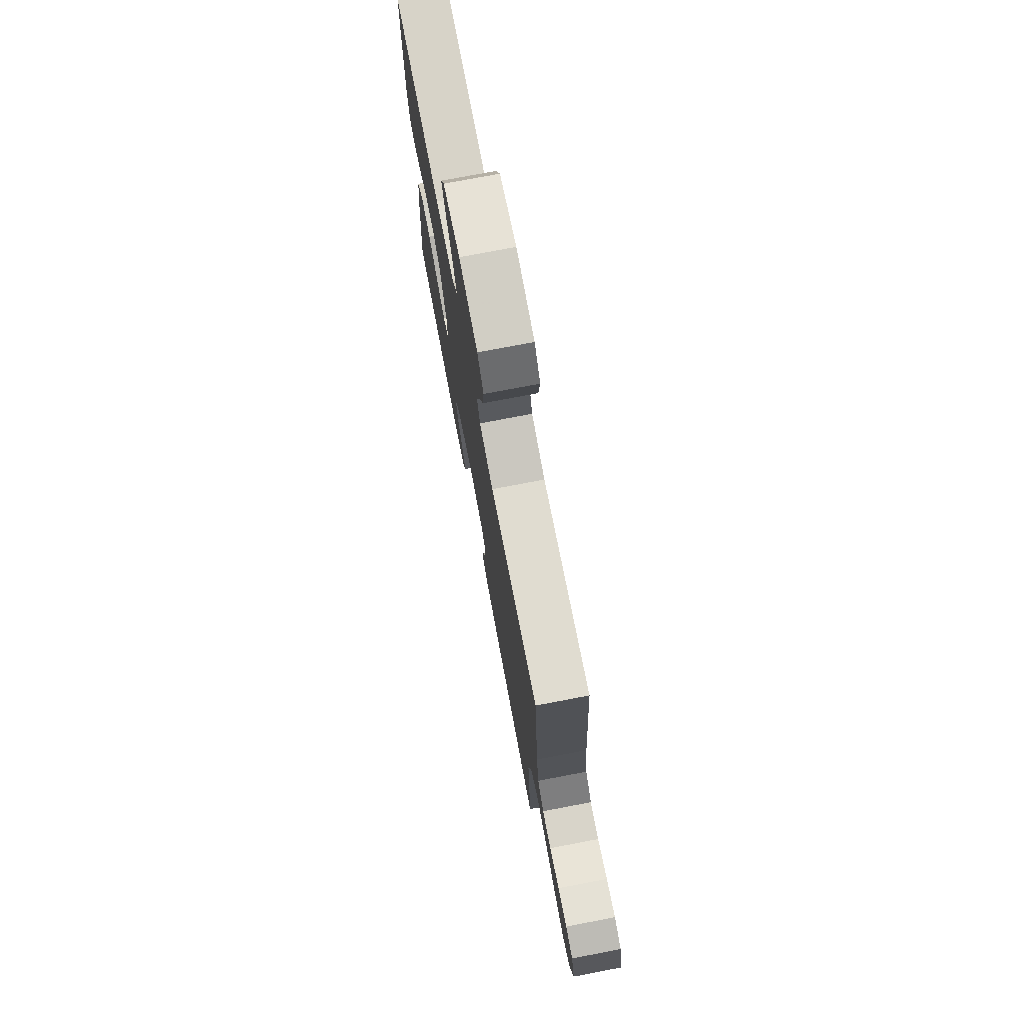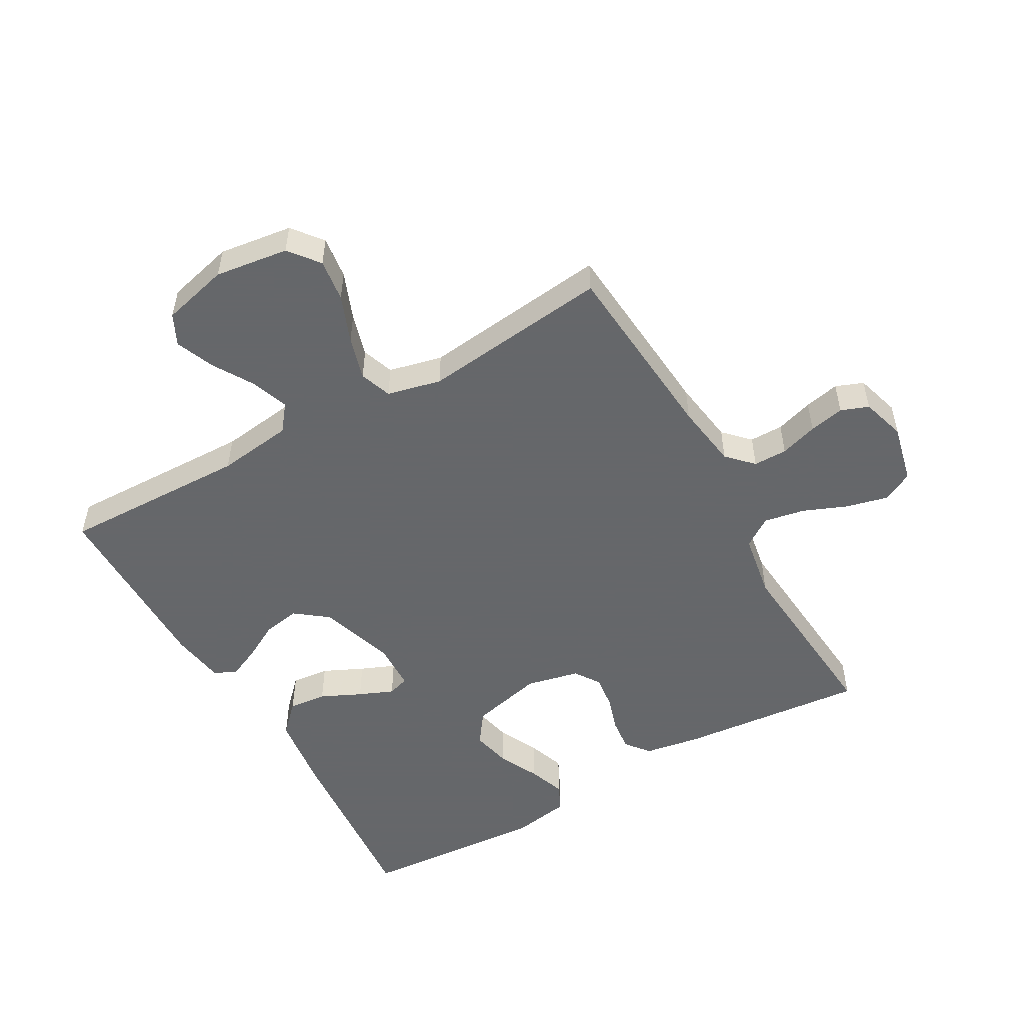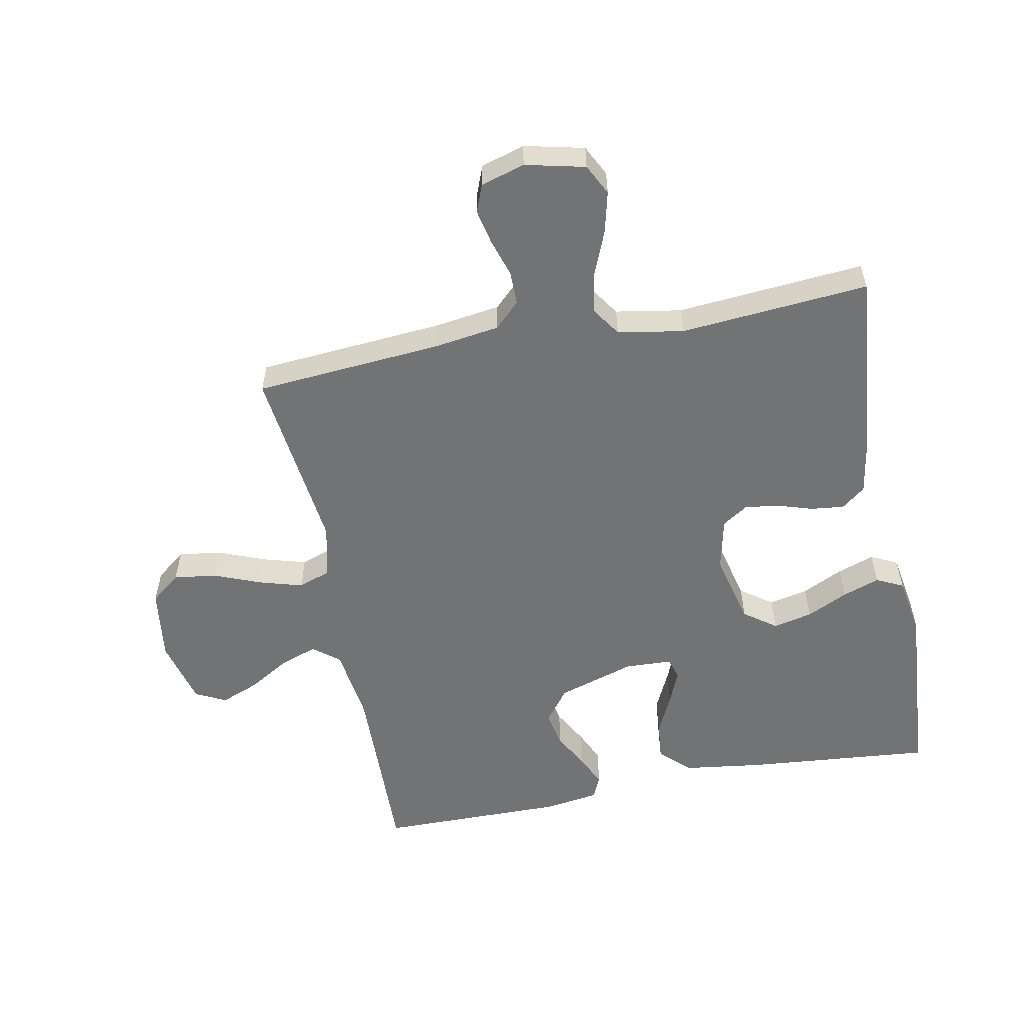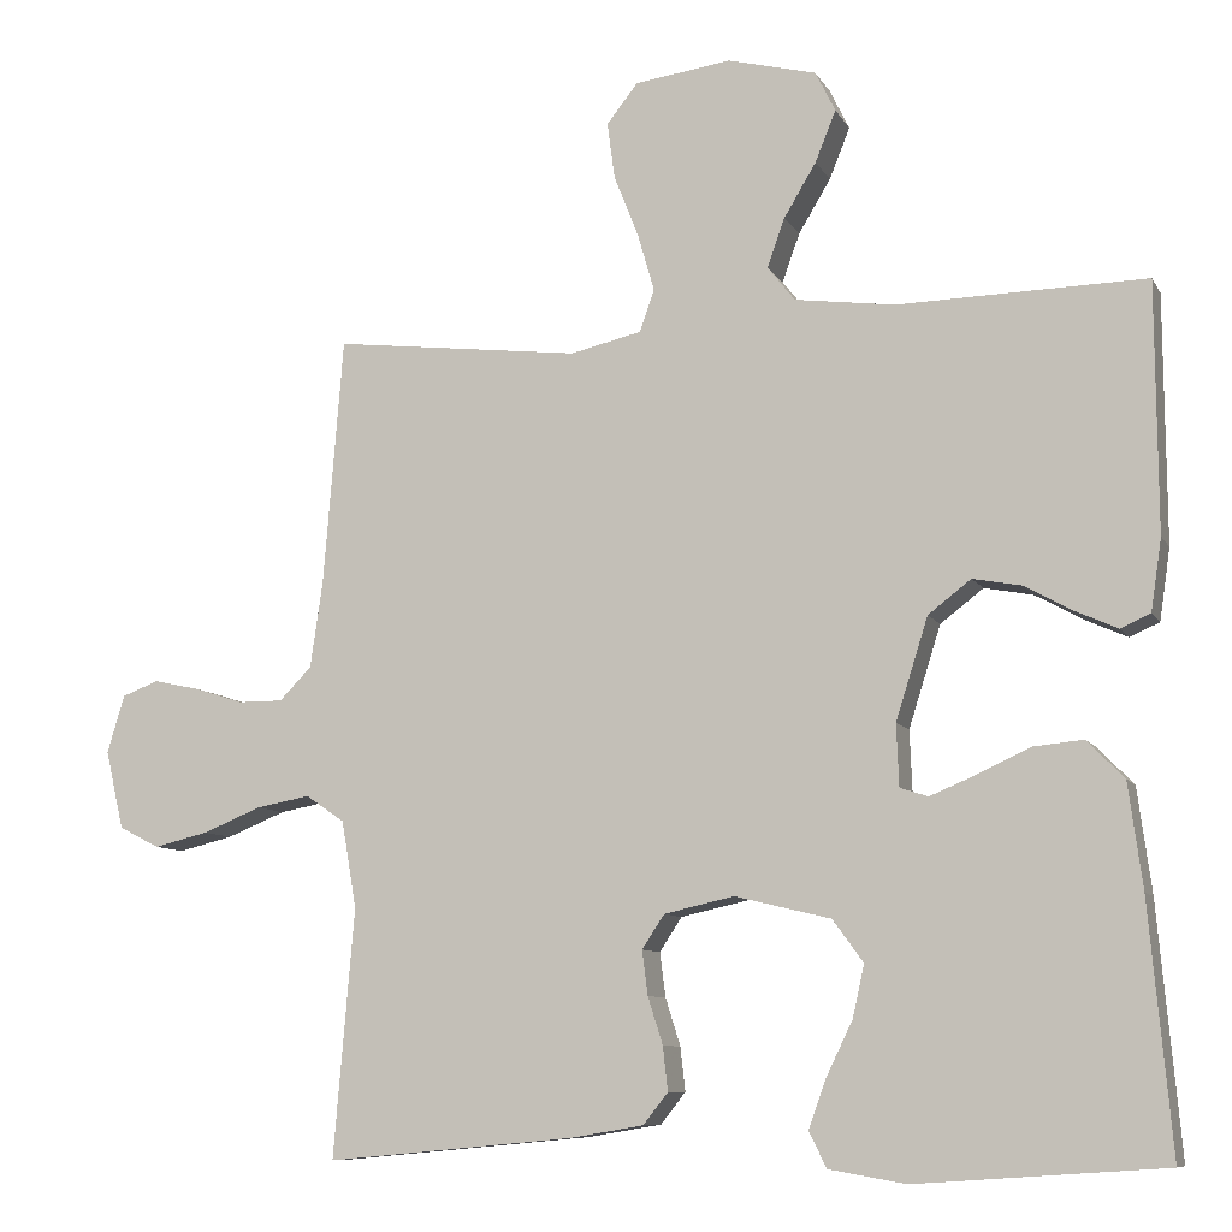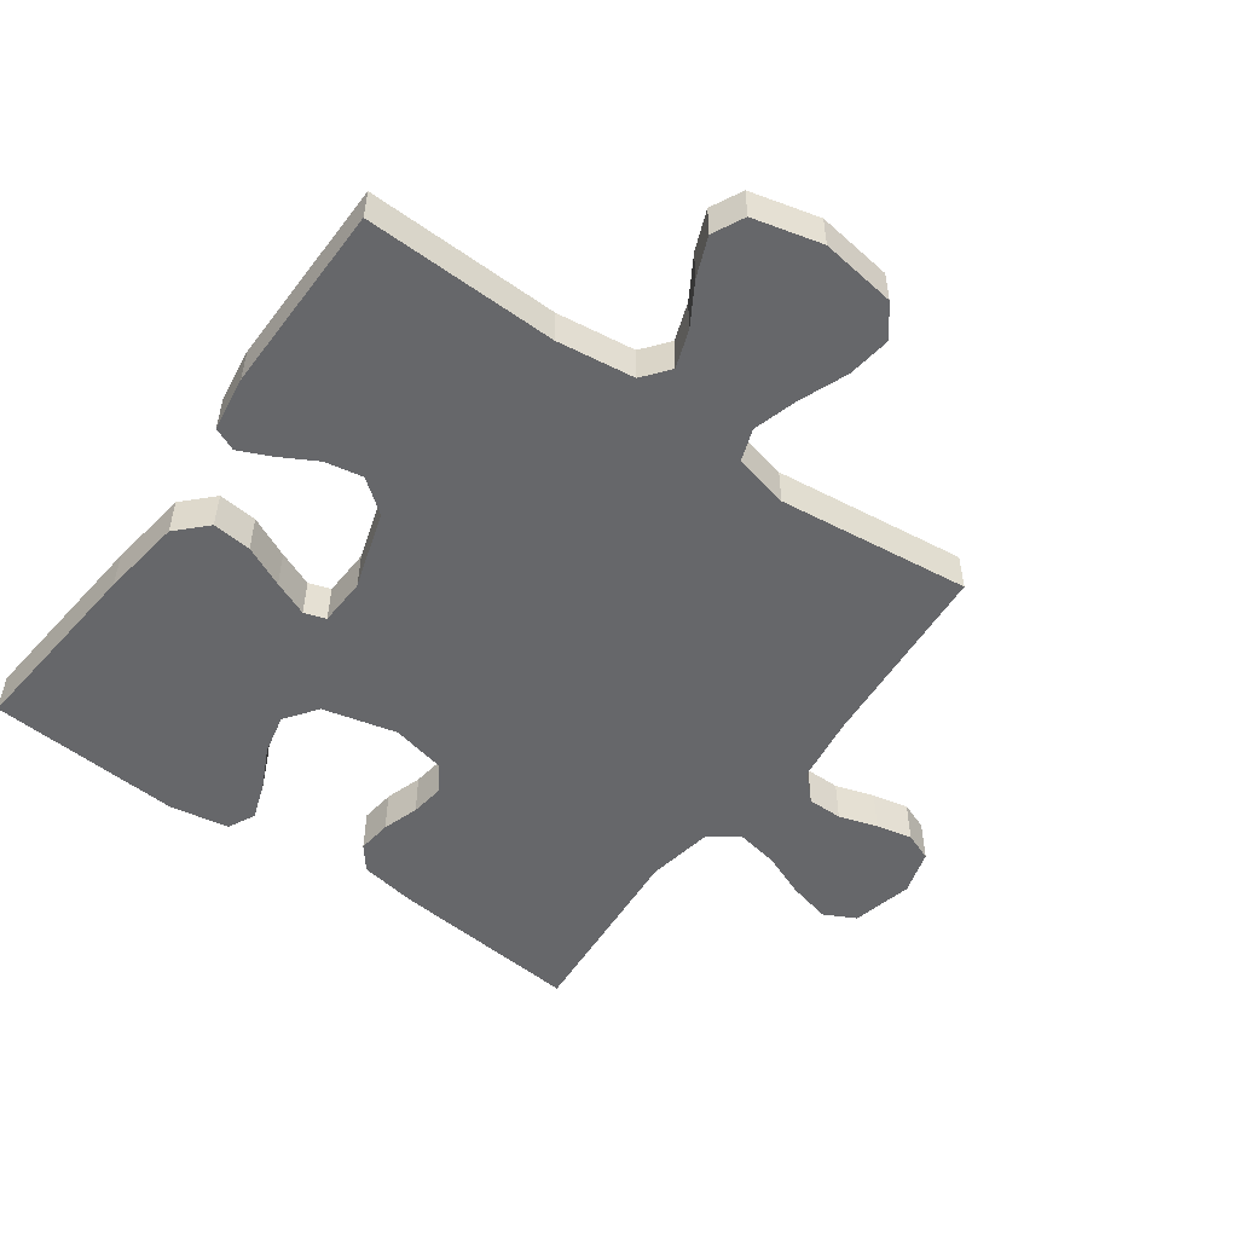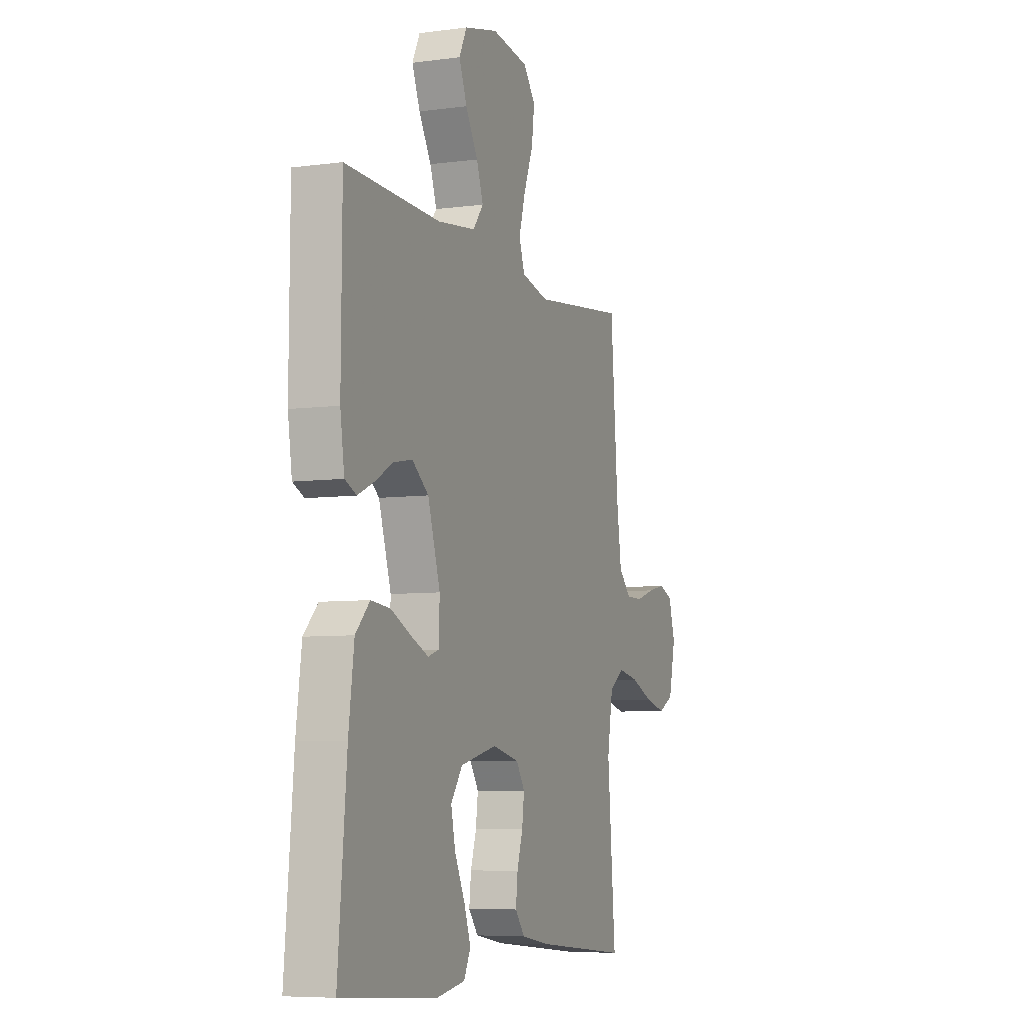
<metadata>
{"format":"obj","ext":"obj","renderer":"f3d","projection":"perspective","resolution":1024,"background":"white","views":[{"elev":75.7,"azim":79.2,"up":"+Z"},{"elev":-52.0,"azim":29.6,"up":"+Y"},{"elev":-55.7,"azim":101.0,"up":"+Y"},{"elev":-8.8,"azim":-161.9,"up":"+Z"},{"elev":-52.1,"azim":-35.9,"up":"+Y"},{"elev":-6.8,"azim":-68.7,"up":"+Z"}]}
</metadata>
<code>
v -0.5 0.07 0.5
v -0.2 0.07 0.493
v -0.079 0.07 0.509
v -0.046 0.07 0.551
v -0.067 0.07 0.61
v -0.106 0.07 0.675
v -0.131 0.07 0.737
v -0.107 0.07 0.786
v 0 0.07 0.813
v 0.117 0.07 0.797
v 0.155 0.07 0.749
v 0.146 0.07 0.681
v 0.116 0.07 0.605
v 0.096 0.07 0.536
v 0.114 0.07 0.485
v 0.2 0.07 0.465
v 0.5 0.07 0.5
v 0.524 0.07 0.2
v 0.539 0.07 0.096
v 0.578 0.07 0.056
v 0.632 0.07 0.056
v 0.692 0.07 0.075
v 0.748 0.07 0.087
v 0.792 0.07 0.07
v 0.813 0.07 0
v 0.791 0.07 -0.095
v 0.742 0.07 -0.12
v 0.676 0.07 -0.104
v 0.605 0.07 -0.075
v 0.54 0.07 -0.063
v 0.493 0.07 -0.095
v 0.475 0.07 -0.2
v 0.5 0.07 -0.5
v 0.2 0.07 -0.472
v 0.111 0.07 -0.457
v 0.081 0.07 -0.419
v 0.087 0.07 -0.366
v 0.105 0.07 -0.309
v 0.112 0.07 -0.255
v 0.085 0.07 -0.214
v 0 0.07 -0.195
v -0.116 0.07 -0.223
v -0.153 0.07 -0.274
v -0.139 0.07 -0.337
v -0.107 0.07 -0.403
v -0.086 0.07 -0.462
v -0.107 0.07 -0.505
v -0.2 0.07 -0.521
v -0.5 0.07 -0.5
v -0.473 0.07 -0.2
v -0.456 0.07 -0.073
v -0.411 0.07 -0.027
v -0.35 0.07 -0.033
v -0.286 0.07 -0.063
v -0.231 0.07 -0.086
v -0.197 0.07 -0.075
v -0.194 0.07 0
v -0.233 0.07 0.123
v -0.285 0.07 0.163
v -0.344 0.07 0.152
v -0.402 0.07 0.12
v -0.453 0.07 0.097
v -0.489 0.07 0.113
v -0.502 0.07 0.2
v -0.5 0 0.5
v -0.2 0 0.493
v -0.079 0 0.509
v -0.046 0 0.551
v -0.067 0 0.61
v -0.106 0 0.675
v -0.131 0 0.737
v -0.107 0 0.786
v 0 0 0.813
v 0.117 0 0.797
v 0.155 0 0.749
v 0.146 0 0.681
v 0.116 0 0.605
v 0.096 0 0.536
v 0.114 0 0.485
v 0.2 0 0.465
v 0.5 0 0.5
v 0.524 0 0.2
v 0.539 0 0.096
v 0.578 0 0.056
v 0.632 0 0.056
v 0.692 0 0.075
v 0.748 0 0.087
v 0.792 0 0.07
v 0.813 0 0
v 0.791 0 -0.095
v 0.742 0 -0.12
v 0.676 0 -0.104
v 0.605 0 -0.075
v 0.54 0 -0.063
v 0.493 0 -0.095
v 0.475 0 -0.2
v 0.5 0 -0.5
v 0.2 0 -0.472
v 0.111 0 -0.457
v 0.081 0 -0.419
v 0.087 0 -0.366
v 0.105 0 -0.309
v 0.112 0 -0.255
v 0.085 0 -0.214
v 0 0 -0.195
v -0.116 0 -0.223
v -0.153 0 -0.274
v -0.139 0 -0.337
v -0.107 0 -0.403
v -0.086 0 -0.462
v -0.107 0 -0.505
v -0.2 0 -0.521
v -0.5 0 -0.5
v -0.473 0 -0.2
v -0.456 0 -0.073
v -0.411 0 -0.027
v -0.35 0 -0.033
v -0.286 0 -0.063
v -0.231 0 -0.086
v -0.197 0 -0.075
v -0.194 0 0
v -0.233 0 0.123
v -0.285 0 0.163
v -0.344 0 0.152
v -0.402 0 0.12
v -0.453 0 0.097
v -0.489 0 0.113
v -0.502 0 0.2
f 64 1 2
f 63 64 2
f 62 63 2
f 61 62 2
f 60 61 2
f 59 60 2 3
f 58 59 3 4
f 57 58 4
f 56 57 4
f 52 53 54
f 51 52 54
f 50 51 54
f 49 50 54
f 48 49 54
f 47 48 54
f 46 47 54
f 45 46 54
f 44 45 54
f 43 44 54 55
f 42 43 55 56
f 36 37 38
f 35 36 38
f 34 35 38
f 33 34 38
f 32 33 38
f 31 32 38 39
f 30 31 39 40
f 27 28 29
f 26 27 29
f 25 26 29
f 24 25 29
f 23 24 29
f 22 23 29
f 21 22 29
f 20 21 29 30
f 30 40 41
f 20 30 41
f 19 20 41
f 16 17 18
f 41 42 56
f 19 41 56
f 18 19 56
f 16 18 56
f 15 16 56
f 11 12 13
f 10 11 13
f 9 10 13
f 8 9 13
f 7 8 13
f 6 7 13
f 5 6 13
f 14 15 56 4
f 4 5 13 14
f 66 65 128
f 66 128 127
f 66 127 126
f 66 126 125
f 66 125 124
f 67 66 124 123
f 68 67 123 122
f 68 122 121
f 68 121 120
f 118 117 116
f 118 116 115
f 118 115 114
f 118 114 113
f 118 113 112
f 118 112 111
f 118 111 110
f 118 110 109
f 118 109 108
f 119 118 108 107
f 120 119 107 106
f 102 101 100
f 102 100 99
f 102 99 98
f 102 98 97
f 102 97 96
f 103 102 96 95
f 104 103 95 94
f 93 92 91
f 93 91 90
f 93 90 89
f 93 89 88
f 93 88 87
f 93 87 86
f 93 86 85
f 94 93 85 84
f 105 104 94
f 105 94 84
f 105 84 83
f 82 81 80
f 120 106 105
f 120 105 83
f 120 83 82
f 120 82 80
f 120 80 79
f 77 76 75
f 77 75 74
f 77 74 73
f 77 73 72
f 77 72 71
f 77 71 70
f 77 70 69
f 68 120 79 78
f 78 77 69 68
f 1 65 66 2
f 2 66 67 3
f 3 67 68 4
f 4 68 69 5
f 5 69 70 6
f 6 70 71 7
f 7 71 72 8
f 8 72 73 9
f 9 73 74 10
f 10 74 75 11
f 11 75 76 12
f 12 76 77 13
f 13 77 78 14
f 14 78 79 15
f 15 79 80 16
f 16 80 81 17
f 17 81 82 18
f 18 82 83 19
f 19 83 84 20
f 20 84 85 21
f 21 85 86 22
f 22 86 87 23
f 23 87 88 24
f 24 88 89 25
f 25 89 90 26
f 26 90 91 27
f 27 91 92 28
f 28 92 93 29
f 29 93 94 30
f 30 94 95 31
f 31 95 96 32
f 32 96 97 33
f 33 97 98 34
f 34 98 99 35
f 35 99 100 36
f 36 100 101 37
f 37 101 102 38
f 38 102 103 39
f 39 103 104 40
f 40 104 105 41
f 41 105 106 42
f 42 106 107 43
f 43 107 108 44
f 44 108 109 45
f 45 109 110 46
f 46 110 111 47
f 47 111 112 48
f 48 112 113 49
f 49 113 114 50
f 50 114 115 51
f 51 115 116 52
f 52 116 117 53
f 53 117 118 54
f 54 118 119 55
f 55 119 120 56
f 56 120 121 57
f 57 121 122 58
f 58 122 123 59
f 59 123 124 60
f 60 124 125 61
f 61 125 126 62
f 62 126 127 63
f 63 127 128 64
f 64 128 65 1

</code>
